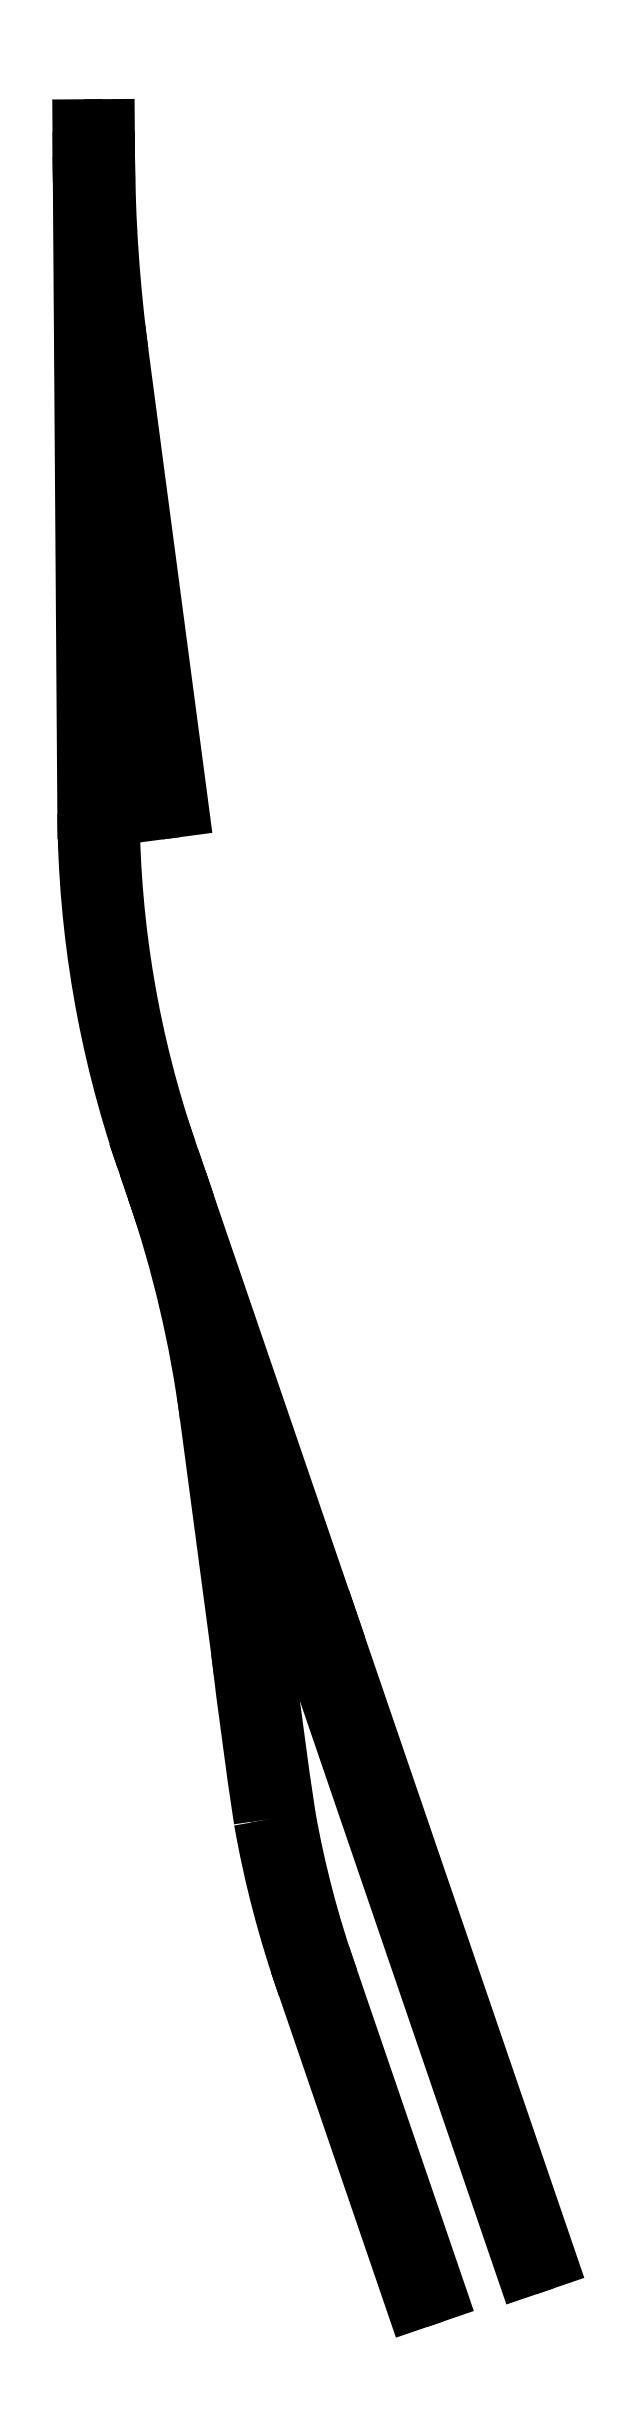
<metadata>
{"format":"dxf","ext":"dxf","renderer":"ezdxf+matplotlib","layout":"modelspace","background":"white","min_lineweight":24,"dpi":150}
</metadata>
<code>
0
SECTION
2
ENTITIES
0
LINE
8
XTRKCAD3
10
4.5
20
56.62
11
4.505
21
55.98
0
LINE
8
XTRKCAD3
10
4.825
20
56.63
11
4.829
21
55.98
0
LINE
8
XTRKCAD3
10
4.175
20
56.62
11
4.18
21
55.97
0
LINE
8
XTRKCAD3
10
4.505
20
55.98
11
4.599
21
42.76
0
LINE
8
XTRKCAD3
10
4.829
20
55.98
11
4.923
21
42.77
0
LINE
8
XTRKCAD3
10
4.18
20
55.97
11
4.274
21
42.76
0
ARC
10
36.63
20
56.2
40
32.12
50
180.4
51
187.5
8
XTRKCAD3
0
ARC
10
36.63
20
56.2
40
32.45
50
180.4
51
187.5
8
XTRKCAD3
0
ARC
10
36.63
20
56.2
40
31.8
50
180.4
51
187.5
8
XTRKCAD3
0
LINE
8
XTRKCAD3
10
4.781
20
51.99
11
6
21
42.77
0
LINE
8
XTRKCAD3
10
5.103
20
52.04
11
6.322
21
42.82
0
LINE
8
XTRKCAD3
10
4.459
20
51.95
11
5.678
21
42.73
0
LINE
8
XTRKCAD3
10
5.763
20
35.92
11
5.973
21
35.3
0
LINE
8
XTRKCAD3
10
6.07
20
36.02
11
6.281
21
35.41
0
LINE
8
XTRKCAD3
10
5.456
20
35.81
11
5.666
21
35.2
0
LINE
8
XTRKCAD3
10
5.973
20
35.3
11
9.011
21
26.42
0
LINE
8
XTRKCAD3
10
6.281
20
35.41
11
9.318
21
26.53
0
LINE
8
XTRKCAD3
10
5.666
20
35.2
11
8.704
21
26.32
0
ARC
10
-16.76
20
27.52
40
24.03
50
7.568
51
18.89
8
XTRKCAD3
0
ARC
10
-16.76
20
27.52
40
24.36
50
7.568
51
18.89
8
XTRKCAD3
0
ARC
10
-16.76
20
27.52
40
23.71
50
7.568
51
18.89
8
XTRKCAD3
0
LINE
8
XTRKCAD3
10
7.058
20
30.68
11
7.685
21
25.97
0
LINE
8
XTRKCAD3
10
7.38
20
30.73
11
8.007
21
26.01
0
LINE
8
XTRKCAD3
10
6.736
20
30.64
11
7.363
21
25.93
0
ARC
10
26.22
20
42.92
40
21.62
50
180.4
51
198.9
8
XTRKCAD3
0
ARC
10
26.22
20
42.92
40
21.95
50
180.4
51
198.9
8
XTRKCAD3
0
ARC
10
26.22
20
42.92
40
21.3
50
180.4
51
198.9
8
XTRKCAD3
0
LINE
8
XTRKCAD3
10
9.011
20
26.42
11
13.42
21
13.55
0
LINE
8
XTRKCAD3
10
9.318
20
26.53
11
13.72
21
13.66
0
LINE
8
XTRKCAD3
10
8.704
20
26.32
11
13.11
21
13.45
0
LINE
8
XTRKCAD3
10
9.009
20
19.28
11
11.2
21
12.89
0
LINE
8
XTRKCAD3
10
9.317
20
19.38
11
11.5
21
12.99
0
LINE
8
XTRKCAD3
10
8.702
20
19.17
11
10.89
21
12.78
0
ARC
10
113.2
20
38.43
40
106.3
50
186.7
51
188.6
8
XTRKCAD3
0
ARC
10
113.2
20
38.43
40
106.6
50
186.7
51
188.6
8
XTRKCAD3
0
ARC
10
113.2
20
38.43
40
106
50
186.7
51
188.6
8
XTRKCAD3
0
ARC
10
28.51
20
26.17
40
20.68
50
190
51
199.5
8
XTRKCAD3
0
ARC
10
28.51
20
26.17
40
21.01
50
190
51
199.5
8
XTRKCAD3
0
ARC
10
28.51
20
26.17
40
20.36
50
190
51
199.5
8
XTRKCAD3
0
ENDSEC
0
EOF

</code>
